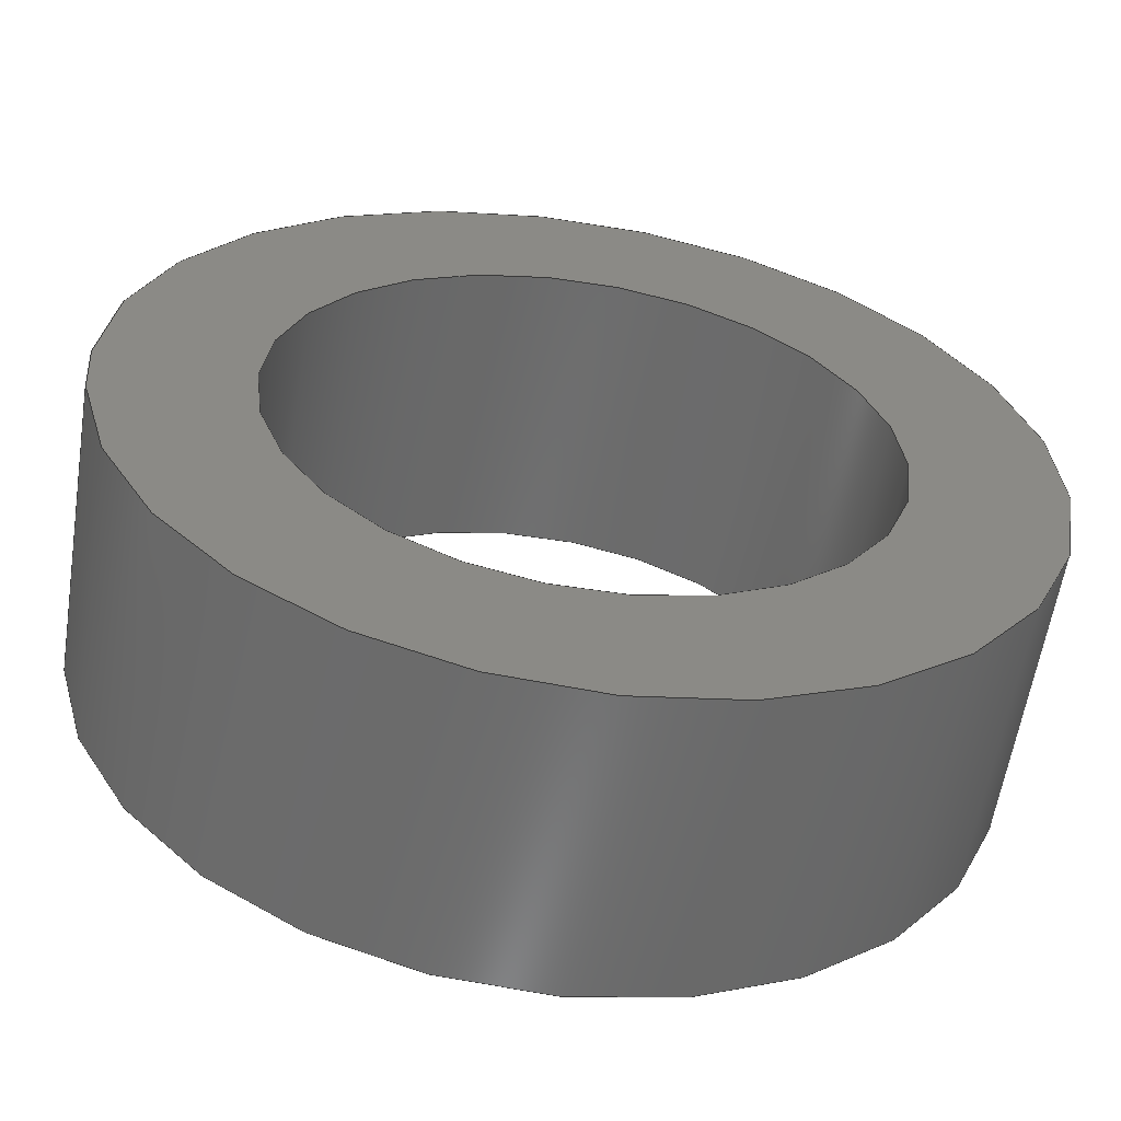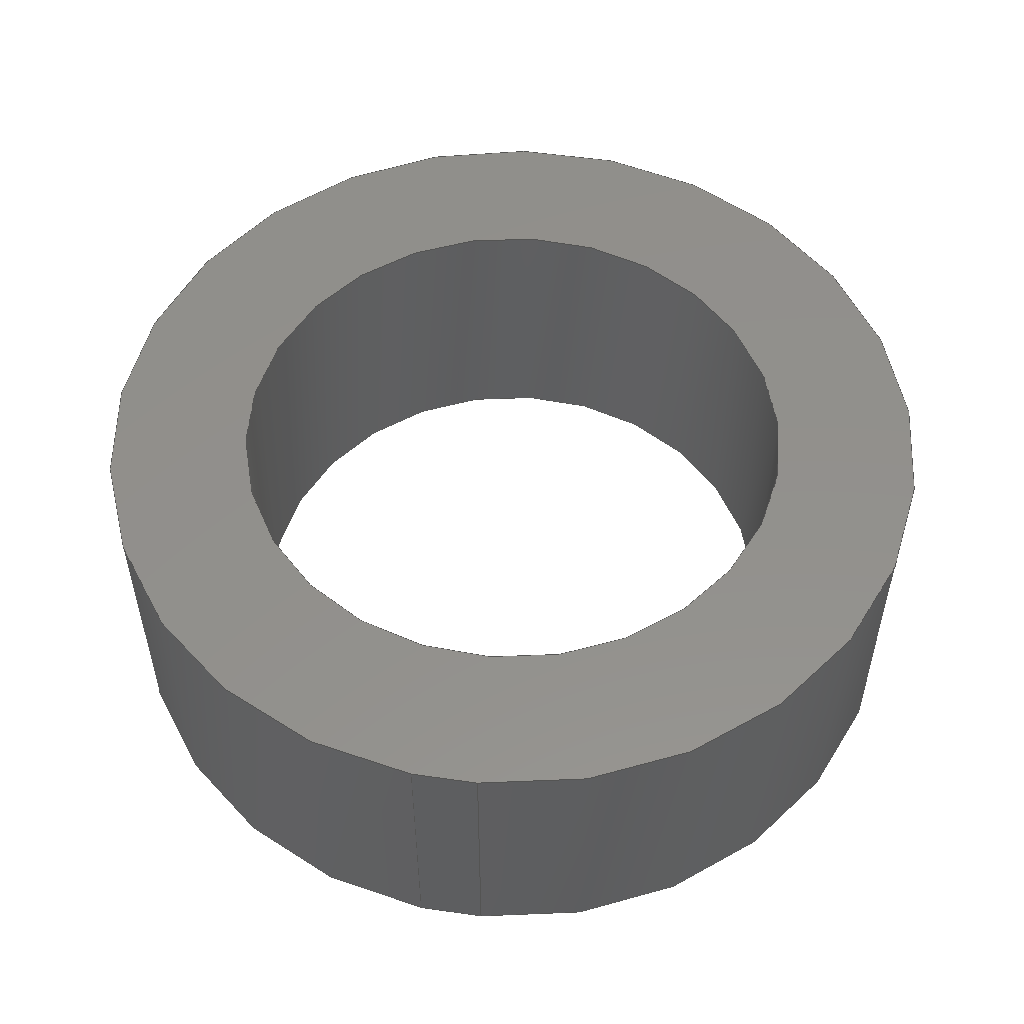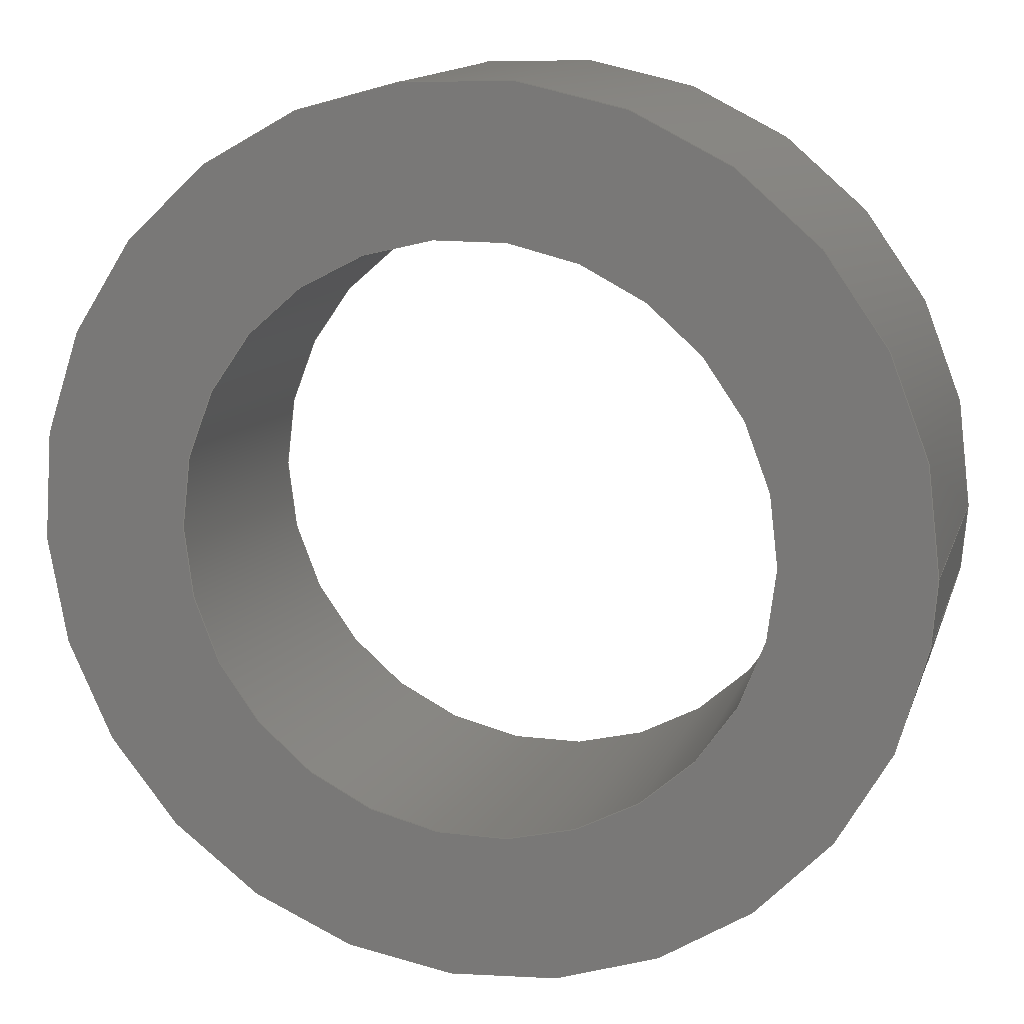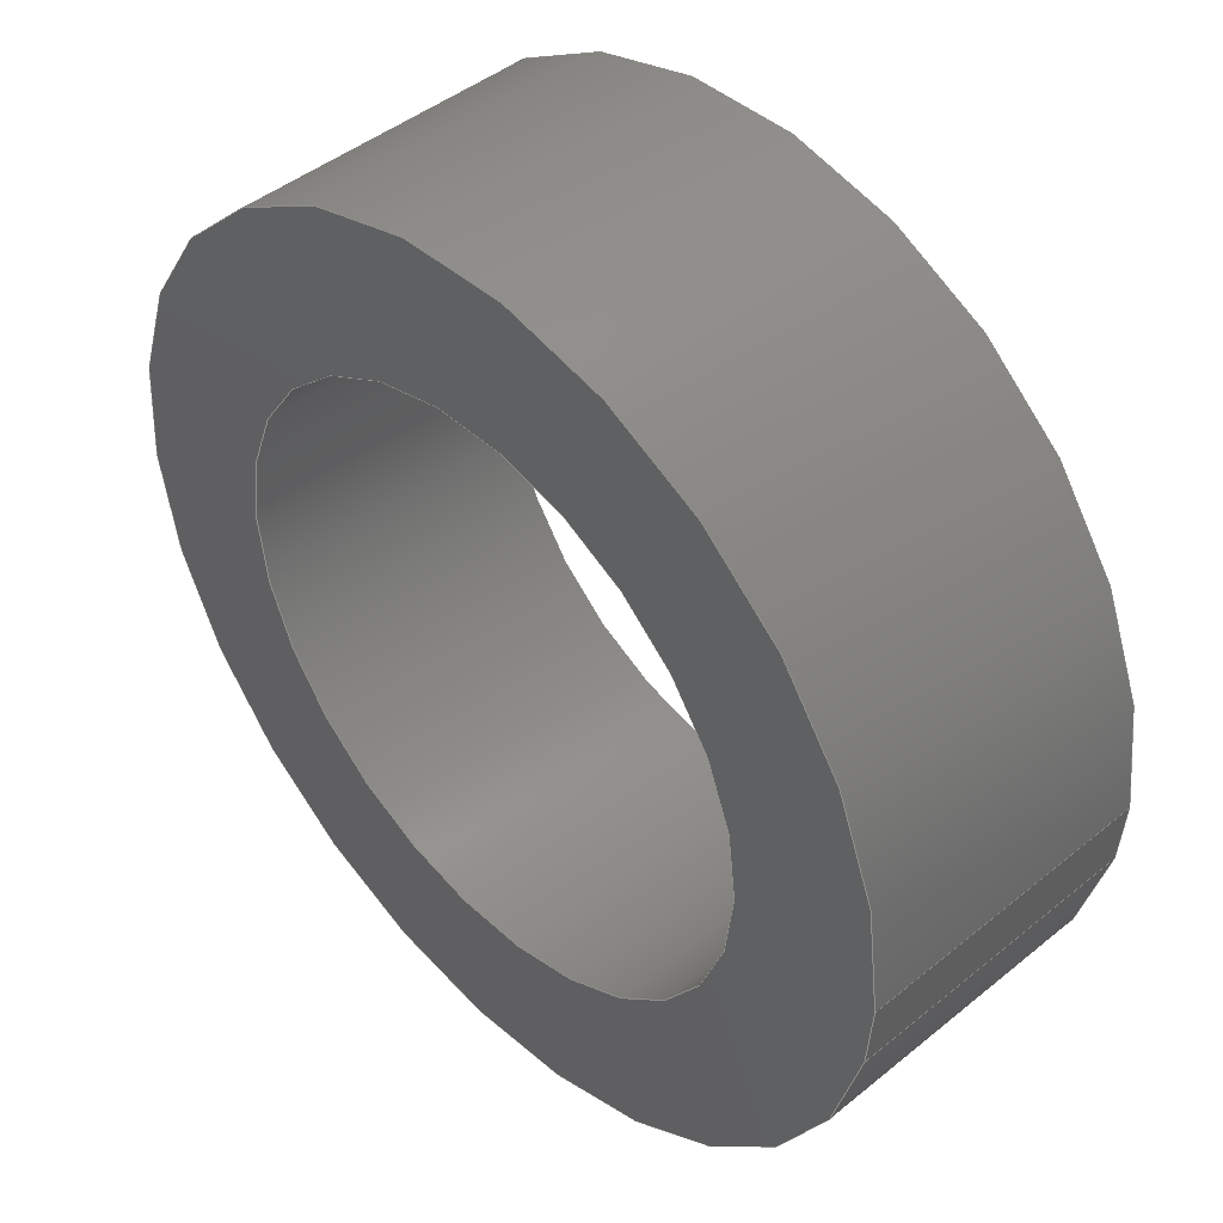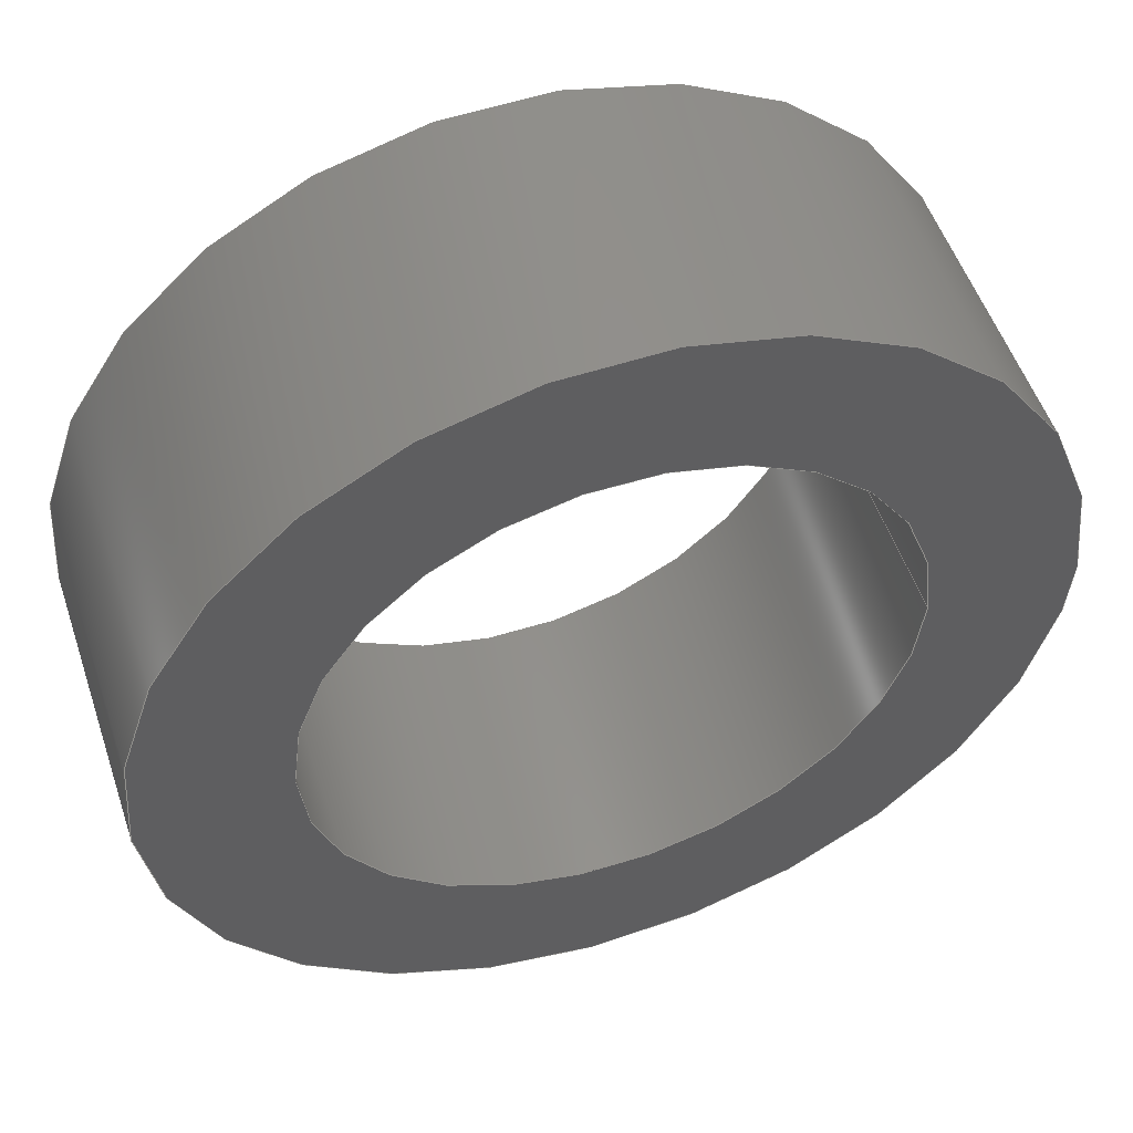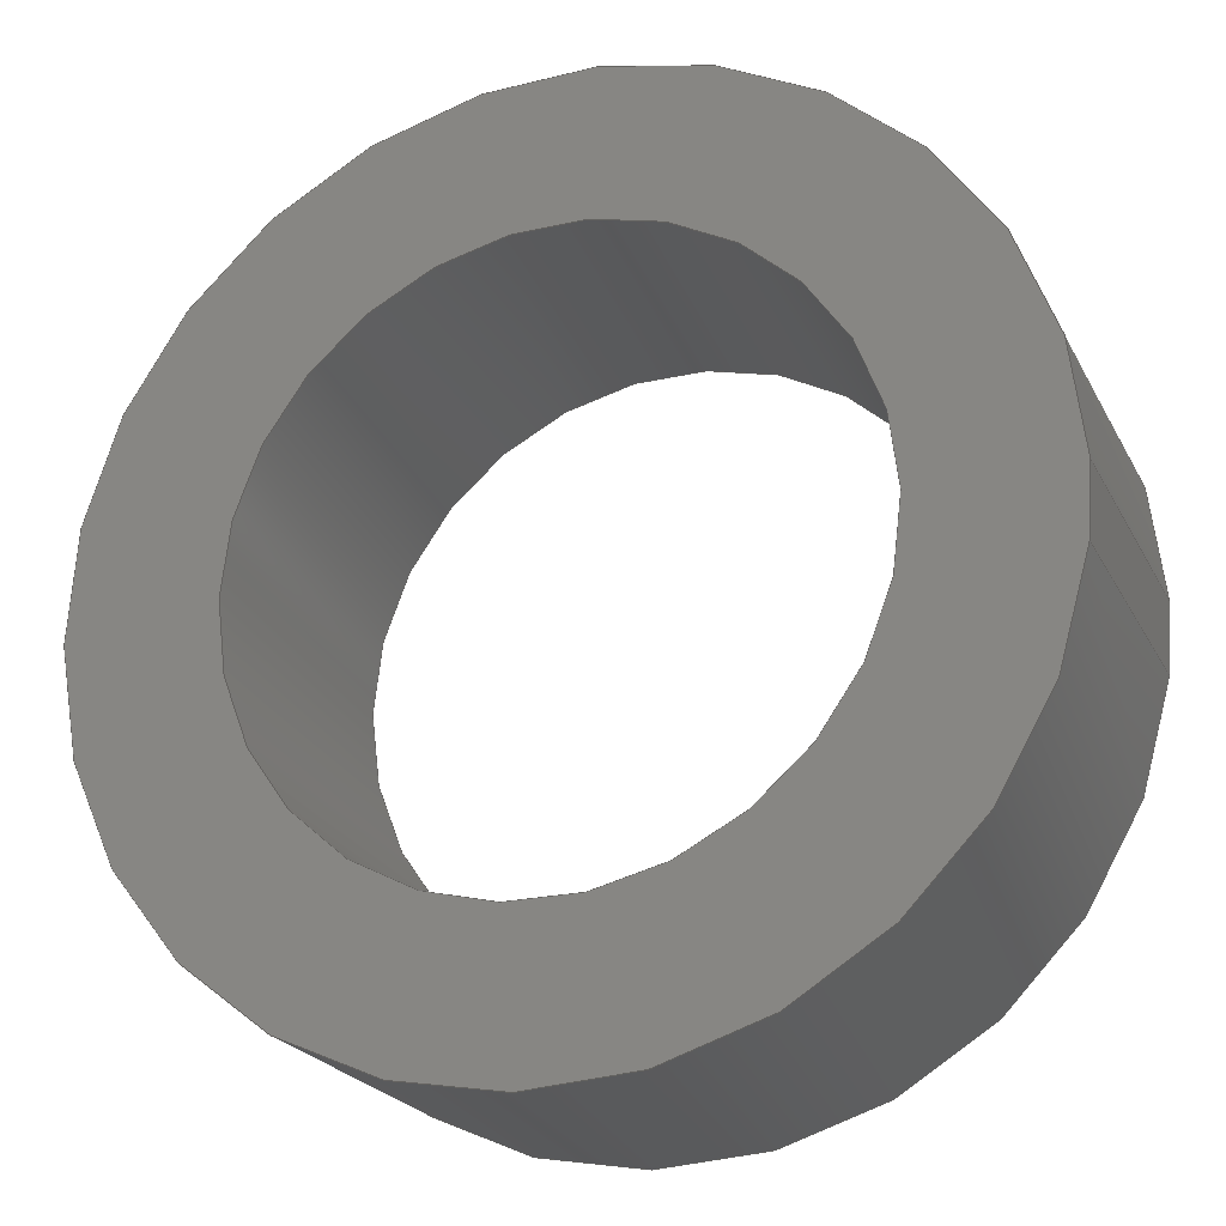
<metadata>
{"format":"step","ext":"step","renderer":"f3d","projection":"perspective","resolution":1024,"background":"white","views":[{"elev":-59.4,"azim":-8.9,"up":"+Z"},{"elev":53.5,"azim":-85.5,"up":"+Y"},{"elev":14.0,"azim":-164.7,"up":"+Z"},{"elev":45.0,"azim":-133.3,"up":"+Z"},{"elev":52.8,"azim":161.6,"up":"+Z"},{"elev":-22.6,"azim":-158.7,"up":"+Z"}]}
</metadata>
<code>
ISO-10303-21;
DATA;
#1=MECHANICAL_DESIGN_GEOMETRIC_PRESENTATION_REPRESENTATION('',(#4),#149);
#2=SHAPE_REPRESENTATION_RELATIONSHIP('SRR','None',#156,#3);
#3=ADVANCED_BREP_SHAPE_REPRESENTATION('',(#5),#148);
#4=STYLED_ITEM('',(#165),#5);
#5=MANIFOLD_SOLID_BREP('Body1',#77);
#6=FACE_BOUND('',#20,.T.);
#7=FACE_BOUND('',#22,.T.);
#8=PLANE('',#94);
#9=PLANE('',#98);
#10=PLANE('',#99);
#11=FACE_OUTER_BOUND('',#16,.T.);
#12=FACE_OUTER_BOUND('',#17,.T.);
#13=FACE_OUTER_BOUND('',#18,.T.);
#14=FACE_OUTER_BOUND('',#19,.T.);
#15=FACE_OUTER_BOUND('',#21,.T.);
#16=EDGE_LOOP('',(#52,#53,#54,#55));
#17=EDGE_LOOP('',(#56,#57,#58,#59));
#18=EDGE_LOOP('',(#60,#61,#62,#63));
#19=EDGE_LOOP('',(#64,#65));
#20=EDGE_LOOP('',(#66));
#21=EDGE_LOOP('',(#67,#68));
#22=EDGE_LOOP('',(#69));
#23=LINE('',#130,#28);
#24=LINE('',#135,#29);
#25=LINE('',#137,#30);
#26=LINE('',#139,#31);
#27=LINE('',#140,#32);
#28=VECTOR('',#106,0.1);
#29=VECTOR('',#111,1);
#30=VECTOR('',#112,1);
#31=VECTOR('',#113,1);
#32=VECTOR('',#114,1);
#33=CIRCLE('',#92,0.1);
#34=CIRCLE('',#93,0.1);
#35=CIRCLE('',#96,0.15);
#36=CIRCLE('',#97,0.15);
#37=VERTEX_POINT('',#127);
#38=VERTEX_POINT('',#129);
#39=VERTEX_POINT('',#133);
#40=VERTEX_POINT('',#134);
#41=VERTEX_POINT('',#136);
#42=VERTEX_POINT('',#138);
#43=EDGE_CURVE('',#37,#37,#33,.T.);
#44=EDGE_CURVE('',#37,#38,#23,.T.);
#45=EDGE_CURVE('',#38,#38,#34,.T.);
#46=EDGE_CURVE('',#39,#40,#24,.T.);
#47=EDGE_CURVE('',#40,#41,#25,.T.);
#48=EDGE_CURVE('',#42,#41,#26,.T.);
#49=EDGE_CURVE('',#39,#42,#27,.T.);
#50=EDGE_CURVE('',#39,#40,#35,.T.);
#51=EDGE_CURVE('',#41,#42,#36,.T.);
#52=ORIENTED_EDGE('',*,*,#43,.F.);
#53=ORIENTED_EDGE('',*,*,#44,.T.);
#54=ORIENTED_EDGE('',*,*,#45,.F.);
#55=ORIENTED_EDGE('',*,*,#44,.F.);
#56=ORIENTED_EDGE('',*,*,#46,.T.);
#57=ORIENTED_EDGE('',*,*,#47,.T.);
#58=ORIENTED_EDGE('',*,*,#48,.F.);
#59=ORIENTED_EDGE('',*,*,#49,.F.);
#60=ORIENTED_EDGE('',*,*,#50,.F.);
#61=ORIENTED_EDGE('',*,*,#49,.T.);
#62=ORIENTED_EDGE('',*,*,#51,.F.);
#63=ORIENTED_EDGE('',*,*,#47,.F.);
#64=ORIENTED_EDGE('',*,*,#50,.T.);
#65=ORIENTED_EDGE('',*,*,#46,.F.);
#66=ORIENTED_EDGE('',*,*,#45,.T.);
#67=ORIENTED_EDGE('',*,*,#51,.T.);
#68=ORIENTED_EDGE('',*,*,#48,.T.);
#69=ORIENTED_EDGE('',*,*,#43,.T.);
#70=CYLINDRICAL_SURFACE('',#91,0.1);
#71=CYLINDRICAL_SURFACE('',#95,0.15);
#72=ADVANCED_FACE('',(#11),#70,.F.);
#73=ADVANCED_FACE('',(#12),#8,.T.);
#74=ADVANCED_FACE('',(#13),#71,.T.);
#75=ADVANCED_FACE('',(#14,#6),#9,.T.);
#76=ADVANCED_FACE('',(#15,#7),#10,.F.);
#77=CLOSED_SHELL('',(#72,#73,#74,#75,#76));
#78=DERIVED_UNIT_ELEMENT(#80,1);
#79=DERIVED_UNIT_ELEMENT(#151,3);
#80=(
MASS_UNIT()
NAMED_UNIT(*)
SI_UNIT(.KILO.,.GRAM.)
);
#81=DERIVED_UNIT((#78,#79));
#82=MEASURE_REPRESENTATION_ITEM('density measure',
POSITIVE_RATIO_MEASURE(7850),#81);
#83=PROPERTY_DEFINITION_REPRESENTATION(#88,#85);
#84=PROPERTY_DEFINITION_REPRESENTATION(#89,#86);
#85=REPRESENTATION('material name',(#87),#148);
#86=REPRESENTATION('density',(#82),#148);
#87=DESCRIPTIVE_REPRESENTATION_ITEM('Steel','Steel');
#88=PROPERTY_DEFINITION('material property','material name',#158);
#89=PROPERTY_DEFINITION('material property','density of part',#158);
#90=AXIS2_PLACEMENT_3D('placement',#125,#100,#101);
#91=AXIS2_PLACEMENT_3D('',#126,#102,#103);
#92=AXIS2_PLACEMENT_3D('',#128,#104,#105);
#93=AXIS2_PLACEMENT_3D('',#131,#107,#108);
#94=AXIS2_PLACEMENT_3D('',#132,#109,#110);
#95=AXIS2_PLACEMENT_3D('',#141,#115,#116);
#96=AXIS2_PLACEMENT_3D('',#142,#117,#118);
#97=AXIS2_PLACEMENT_3D('',#143,#119,#120);
#98=AXIS2_PLACEMENT_3D('',#144,#121,#122);
#99=AXIS2_PLACEMENT_3D('',#145,#123,#124);
#100=DIRECTION('axis',(0,0,1));
#101=DIRECTION('refdir',(1,0,0));
#102=DIRECTION('center_axis',(0,-1,0));
#103=DIRECTION('ref_axis',(1,0,0));
#104=DIRECTION('center_axis',(0,1,0));
#105=DIRECTION('ref_axis',(1,0,0));
#106=DIRECTION('',(0,1,0));
#107=DIRECTION('center_axis',(0,-1,0));
#108=DIRECTION('ref_axis',(1,0,0));
#109=DIRECTION('center_axis',(-0.9972,0,-0.07479));
#110=DIRECTION('ref_axis',(0.07479,0,-0.9972));
#111=DIRECTION('',(0.07479,0,-0.9972));
#112=DIRECTION('',(0,-1,0));
#113=DIRECTION('',(0.07479,0,-0.9972));
#114=DIRECTION('',(0,-1,0));
#115=DIRECTION('center_axis',(0,-1,0));
#116=DIRECTION('ref_axis',(1,0,0));
#117=DIRECTION('center_axis',(0,1,0));
#118=DIRECTION('ref_axis',(1,0,0));
#119=DIRECTION('center_axis',(0,-1,0));
#120=DIRECTION('ref_axis',(1,0,0));
#121=DIRECTION('center_axis',(0,1,0));
#122=DIRECTION('ref_axis',(1,0,0));
#123=DIRECTION('center_axis',(0,1,0));
#124=DIRECTION('ref_axis',(1,0,0));
#125=CARTESIAN_POINT('',(0,0,0));
#126=CARTESIAN_POINT('Origin',(0,0,0));
#127=CARTESIAN_POINT('',(-0.1,-0.1,1.225e-17));
#128=CARTESIAN_POINT('Origin',(0,-0.1,0));
#129=CARTESIAN_POINT('',(-0.1,0,1.225e-17));
#130=CARTESIAN_POINT('',(-0.1,0,-1.225e-17));
#131=CARTESIAN_POINT('Origin',(0,0,0));
#132=CARTESIAN_POINT('Origin',(-0.15,0,0));
#133=CARTESIAN_POINT('',(-0.15,0,0));
#134=CARTESIAN_POINT('',(-0.1483,0,-0.02237));
#135=CARTESIAN_POINT('',(-0.15,0,0));
#136=CARTESIAN_POINT('',(-0.1483,-0.1,-0.02237));
#137=CARTESIAN_POINT('',(-0.1483,0,-0.02237));
#138=CARTESIAN_POINT('',(-0.15,-0.1,0));
#139=CARTESIAN_POINT('',(-0.15,-0.1,0));
#140=CARTESIAN_POINT('',(-0.15,0,0));
#141=CARTESIAN_POINT('Origin',(0,0,0));
#142=CARTESIAN_POINT('Origin',(0,0,0));
#143=CARTESIAN_POINT('Origin',(0,-0.1,0));
#144=CARTESIAN_POINT('Origin',(0,0,0));
#145=CARTESIAN_POINT('Origin',(0,-0.1,0));
#146=UNCERTAINTY_MEASURE_WITH_UNIT(LENGTH_MEASURE(0.001),#150,
'DISTANCE_ACCURACY_VALUE',
'Maximum model space distance between geometric entities at asserted c
onnectivities');
#147=UNCERTAINTY_MEASURE_WITH_UNIT(LENGTH_MEASURE(0.001),#150,
'DISTANCE_ACCURACY_VALUE',
'Maximum model space distance between geometric entities at asserted c
onnectivities');
#148=(
GEOMETRIC_REPRESENTATION_CONTEXT(3)
GLOBAL_UNCERTAINTY_ASSIGNED_CONTEXT((#146))
GLOBAL_UNIT_ASSIGNED_CONTEXT((#150,#152,#153))
REPRESENTATION_CONTEXT('','3D')
);
#149=(
GEOMETRIC_REPRESENTATION_CONTEXT(3)
GLOBAL_UNCERTAINTY_ASSIGNED_CONTEXT((#147))
GLOBAL_UNIT_ASSIGNED_CONTEXT((#150,#152,#153))
REPRESENTATION_CONTEXT('','3D')
);
#150=(
LENGTH_UNIT()
NAMED_UNIT(*)
SI_UNIT(.CENTI.,.METRE.)
);
#151=(
LENGTH_UNIT()
NAMED_UNIT(*)
SI_UNIT($,.METRE.)
);
#152=(
NAMED_UNIT(*)
PLANE_ANGLE_UNIT()
SI_UNIT($,.RADIAN.)
);
#153=(
NAMED_UNIT(*)
SI_UNIT($,.STERADIAN.)
SOLID_ANGLE_UNIT()
);
#154=SHAPE_DEFINITION_REPRESENTATION(#155,#156);
#155=PRODUCT_DEFINITION_SHAPE('',$,#158);
#156=SHAPE_REPRESENTATION('',(#90),#148);
#157=PRODUCT_DEFINITION_CONTEXT('part definition',#162,'design');
#158=PRODUCT_DEFINITION('Minute Hand','Minute Hand v1',#159,#157);
#159=PRODUCT_DEFINITION_FORMATION('',$,#164);
#160=PRODUCT_RELATED_PRODUCT_CATEGORY('Minute Hand v1','Minute Hand v1',
(#164));
#161=APPLICATION_PROTOCOL_DEFINITION('international standard',
'automotive_design',2009,#162);
#162=APPLICATION_CONTEXT(
'Core Data for Automotive Mechanical Design Process');
#163=PRODUCT_CONTEXT('part definition',#162,'mechanical');
#164=PRODUCT('Minute Hand','Minute Hand v1',$,(#163));
#165=PRESENTATION_STYLE_ASSIGNMENT((#166));
#166=SURFACE_STYLE_USAGE(.BOTH.,#167);
#167=SURFACE_SIDE_STYLE('',(#168));
#168=SURFACE_STYLE_FILL_AREA(#169);
#169=FILL_AREA_STYLE('Gold - Polished',(#170));
#170=FILL_AREA_STYLE_COLOUR('Gold - Polished',#171);
#171=COLOUR_RGB('Gold - Polished',0.9569,0.898,0.6549);
ENDSEC;
END-ISO-10303-21;

</code>
